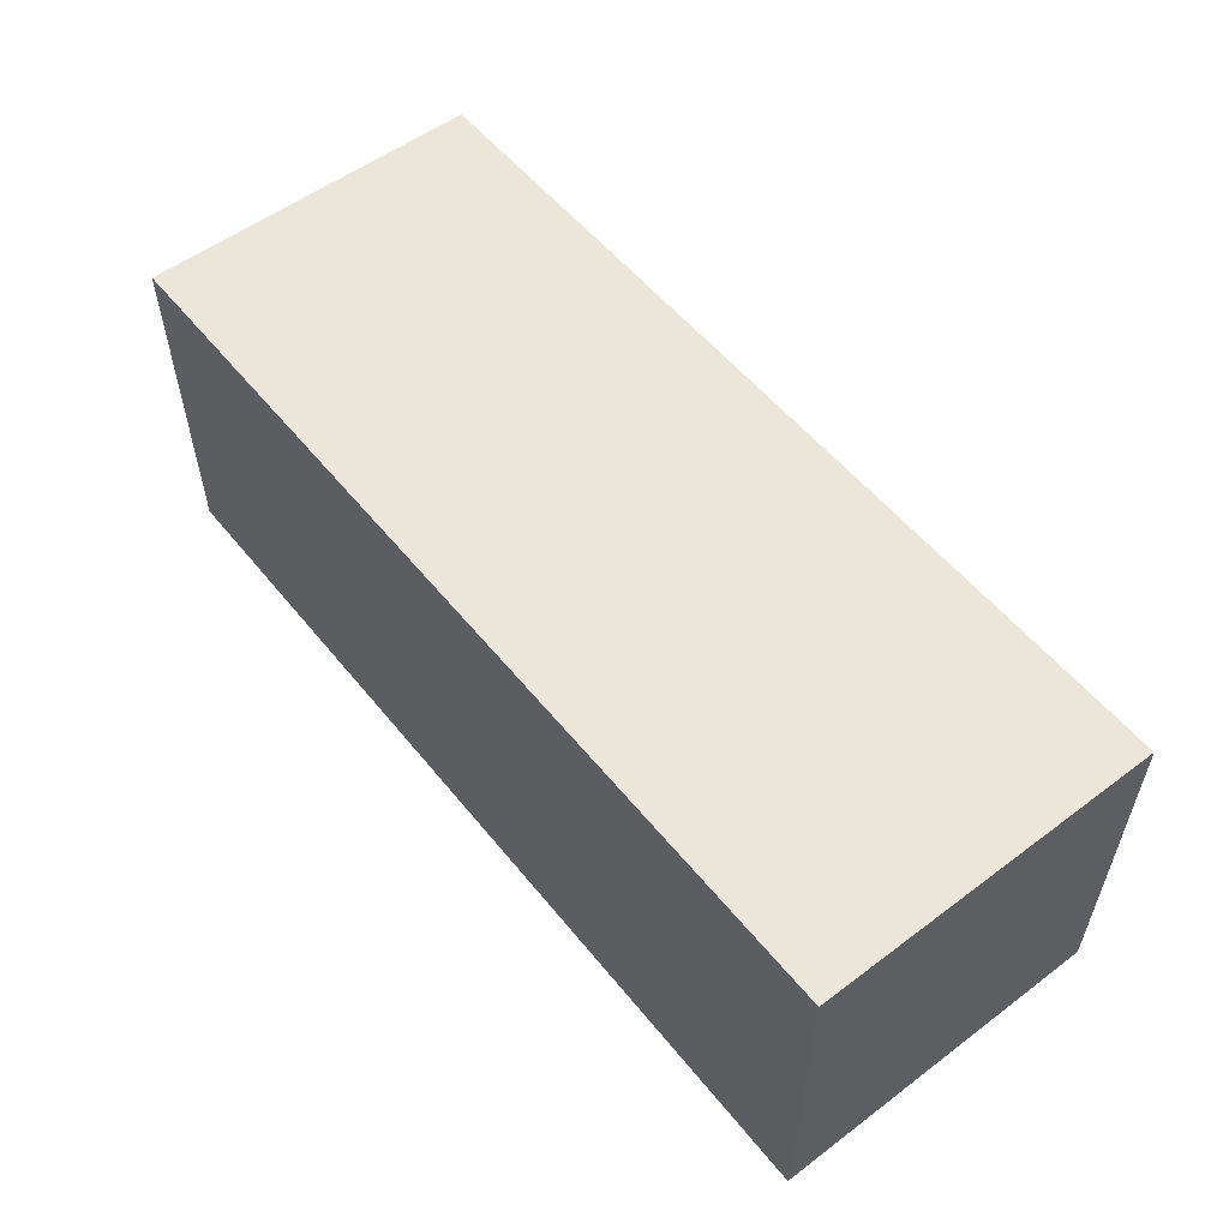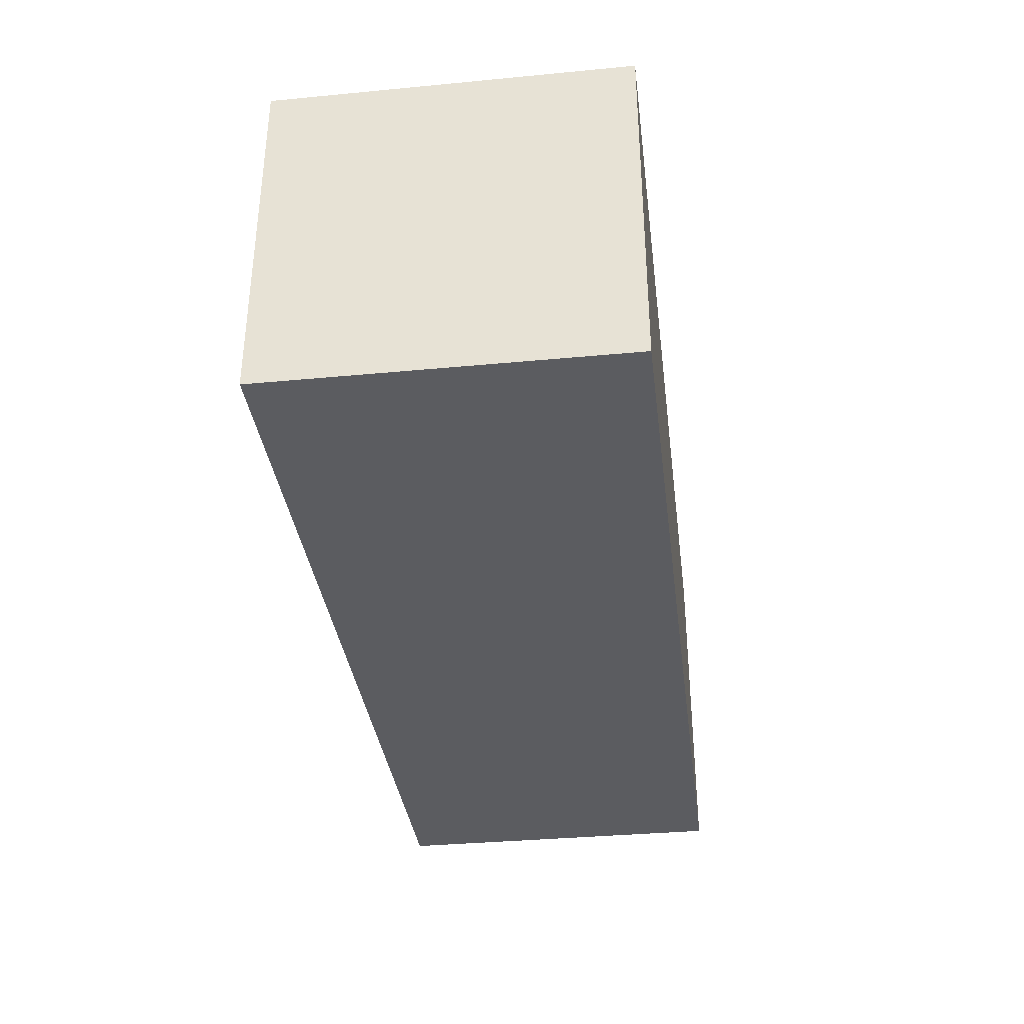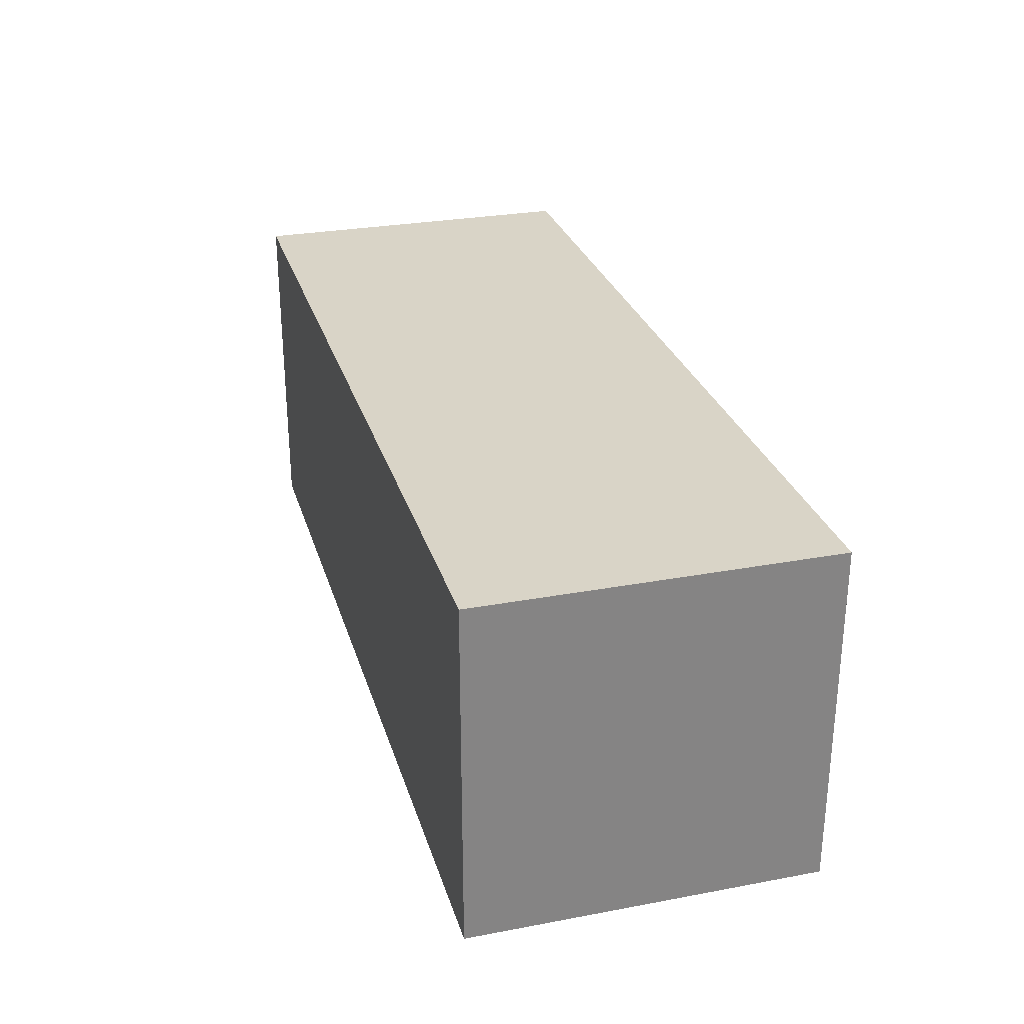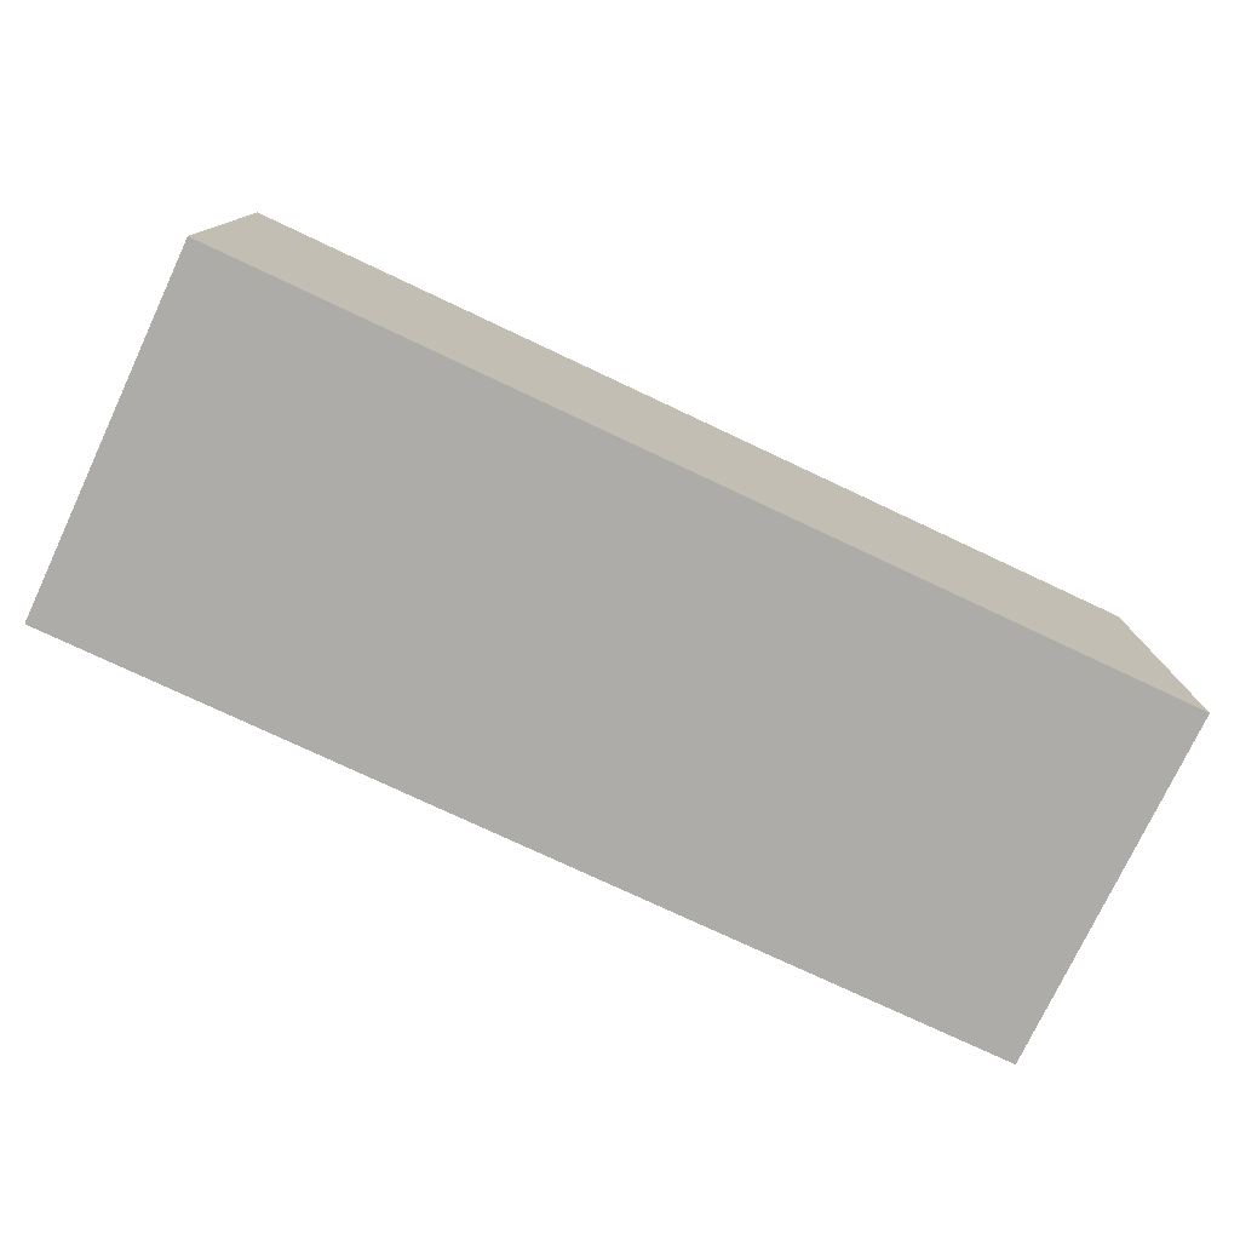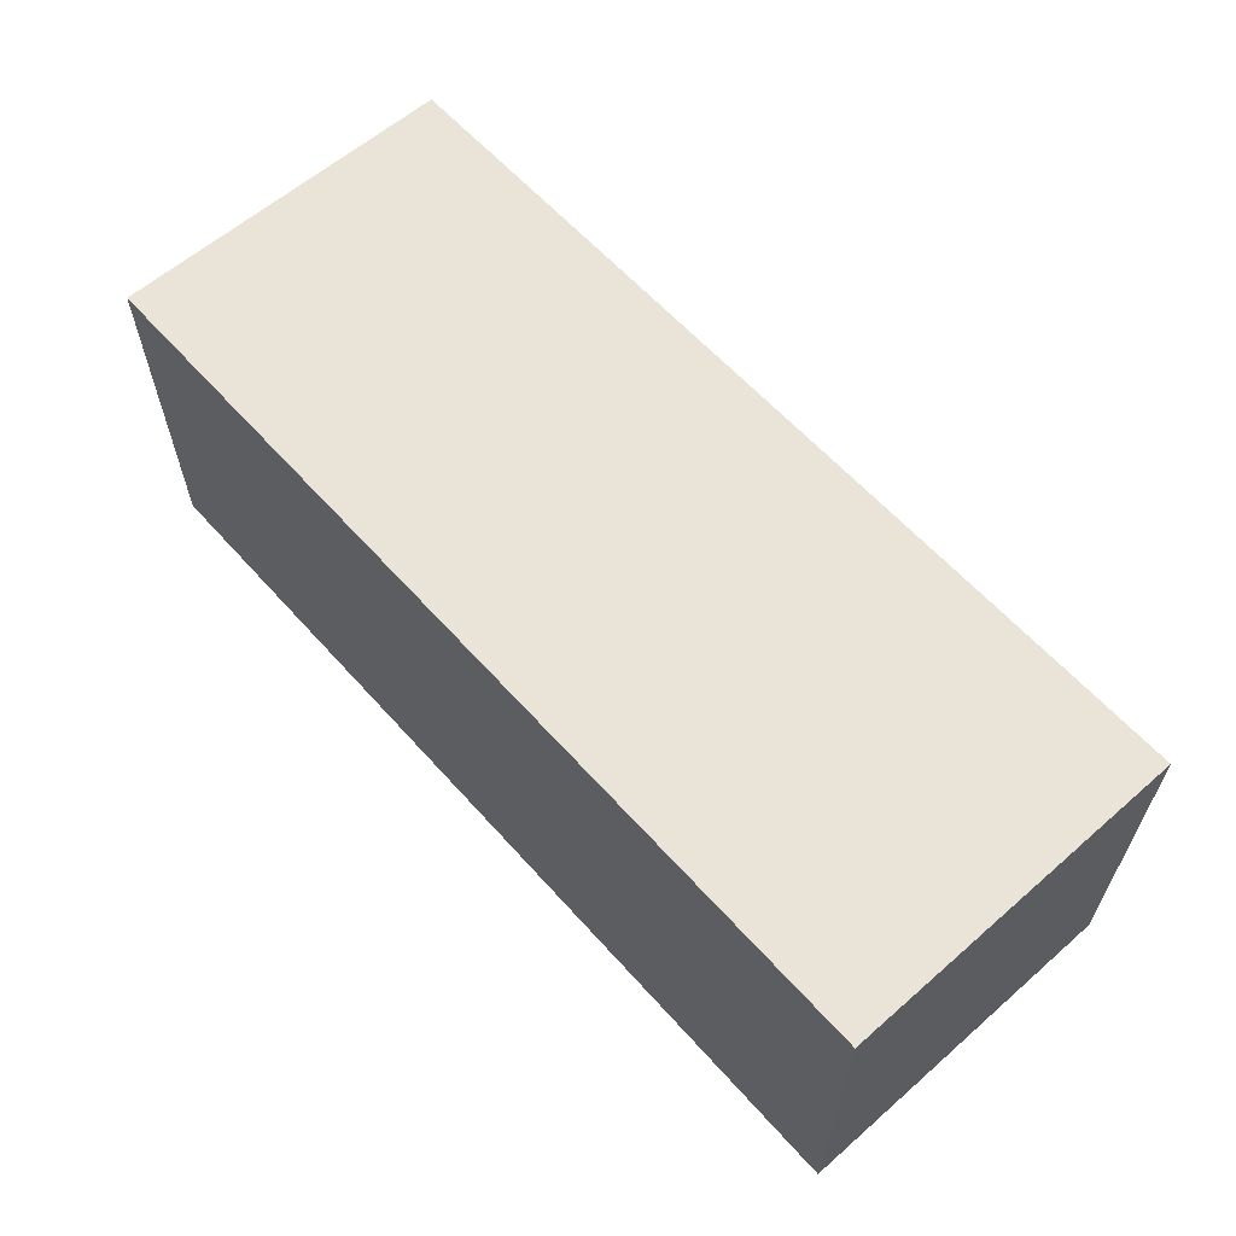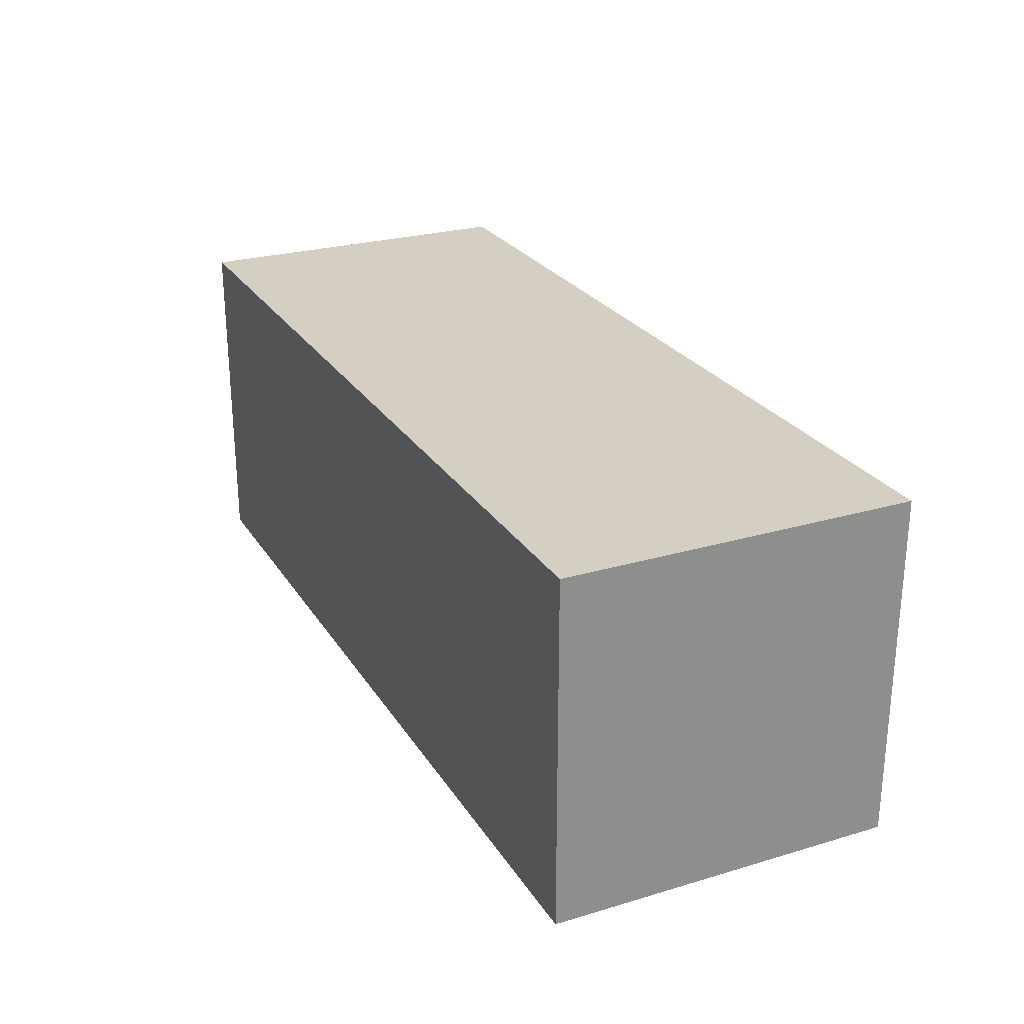
<metadata>
{"format":"obj","ext":"obj","renderer":"f3d","projection":"perspective","resolution":1024,"background":"white","views":[{"elev":55.1,"azim":-128.3,"up":"+Z"},{"elev":-35.2,"azim":-82.8,"up":"+Z"},{"elev":28.4,"azim":74.3,"up":"+Z"},{"elev":-76.6,"azim":154.8,"up":"+Y"},{"elev":61.0,"azim":-131.6,"up":"+Z"},{"elev":25.6,"azim":-115.3,"up":"+Y"}]}
</metadata>
<code>
o Cube
v 21.89 -21.89 43.78
v 21.89 -21.89 0
v -21.89 -21.89 43.78
v -21.89 -21.89 0
v 21.89 21.89 43.78
v 21.89 21.89 0
v -21.89 21.89 43.78
v -21.89 21.89 0
v -55.31 -21.89 43.78
v -55.31 21.89 43.78
v -55.31 21.89 0
v -55.31 -21.89 0
v 60.19 -21.89 43.78
v 60.19 -21.89 0
v 60.19 21.89 43.78
v 60.19 21.89 0
v 21.89 21.89 43.78
v 21.89 21.89 0
v -21.89 21.89 43.78
v -21.89 21.89 0
v 21.89 -21.89 43.78
v 21.89 -21.89 0
v -21.89 -21.89 43.78
v -21.89 -21.89 0
v -55.31 21.89 43.78
v -55.31 -21.89 43.78
v -55.31 -21.89 0
v -55.31 21.89 0
v 60.19 21.89 43.78
v 60.19 21.89 0
v 60.19 -21.89 43.78
v 60.19 -21.89 0
f 6 2 4 8
f 3 7 10 9
f 2 1 3 4
f 2 6 16 14
f 8 7 5 6
f 1 5 7 3
f 12 9 10 11
f 8 4 12 11
f 7 8 11 10
f 4 3 9 12
f 16 15 13 14
f 1 2 14 13
f 6 5 15 16
f 5 1 13 15
f 22 24 20 18
f 19 25 26 23
f 18 20 19 17
f 18 30 32 22
f 24 22 21 23
f 17 19 23 21
f 28 27 26 25
f 24 27 28 20
f 23 26 27 24
f 20 28 25 19
f 32 30 29 31
f 17 29 30 18
f 22 32 31 21
f 21 31 29 17

</code>
